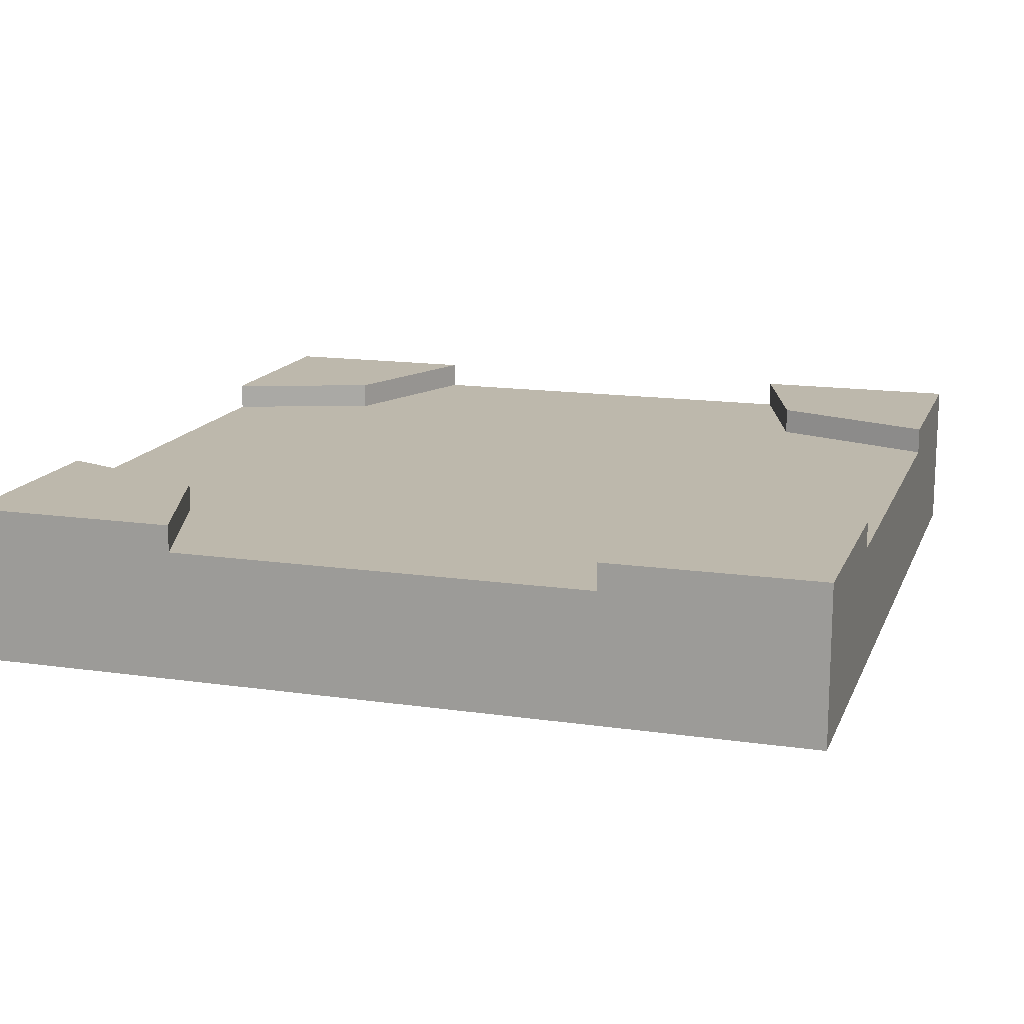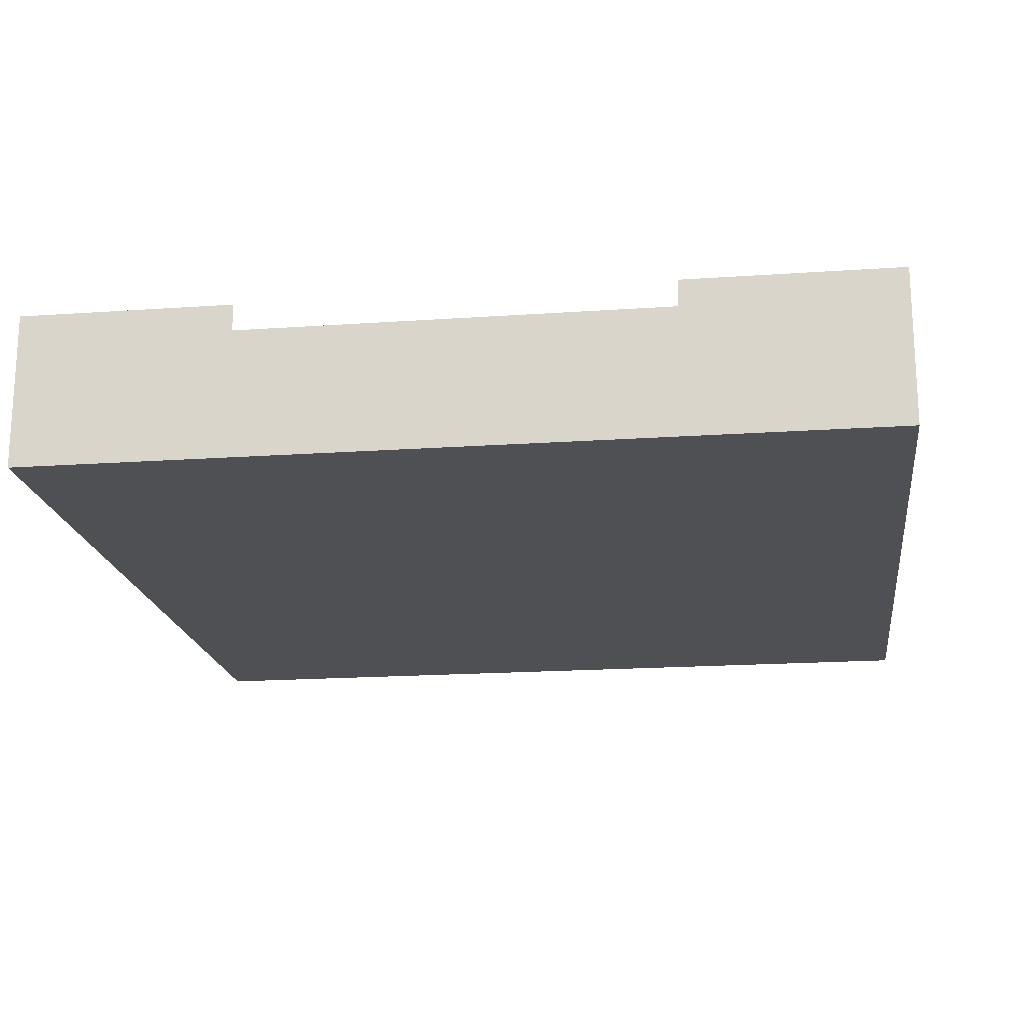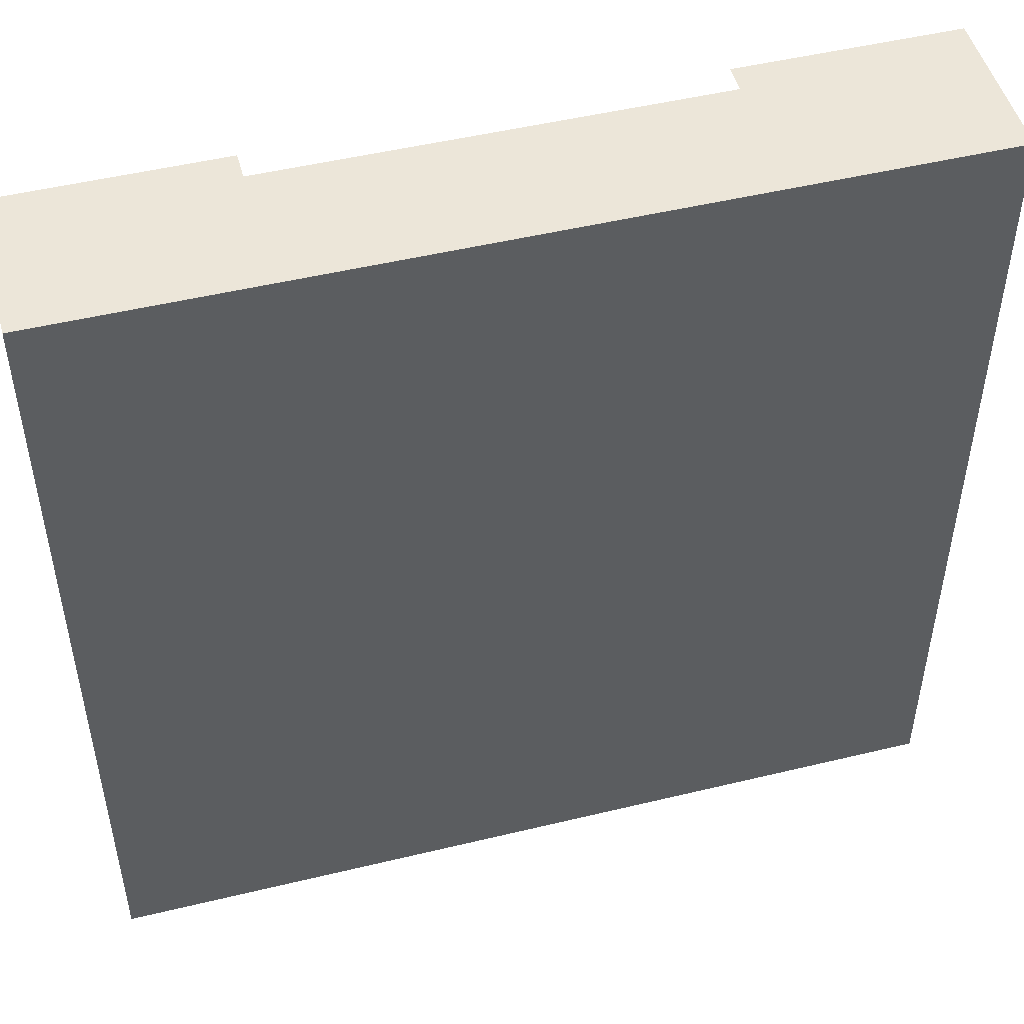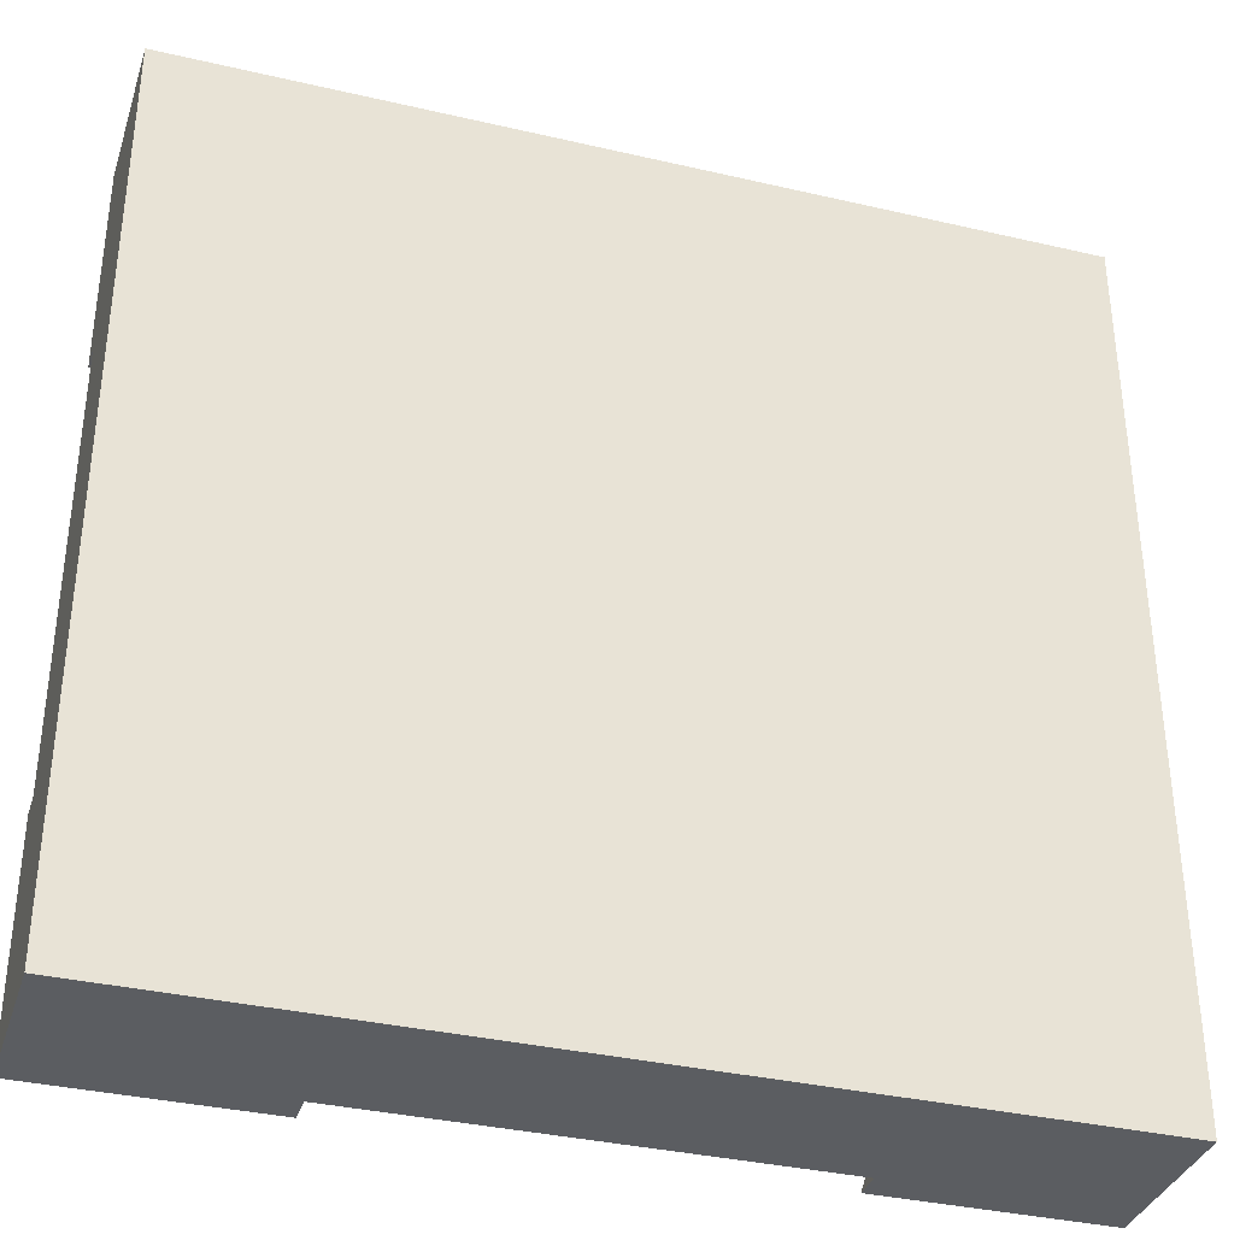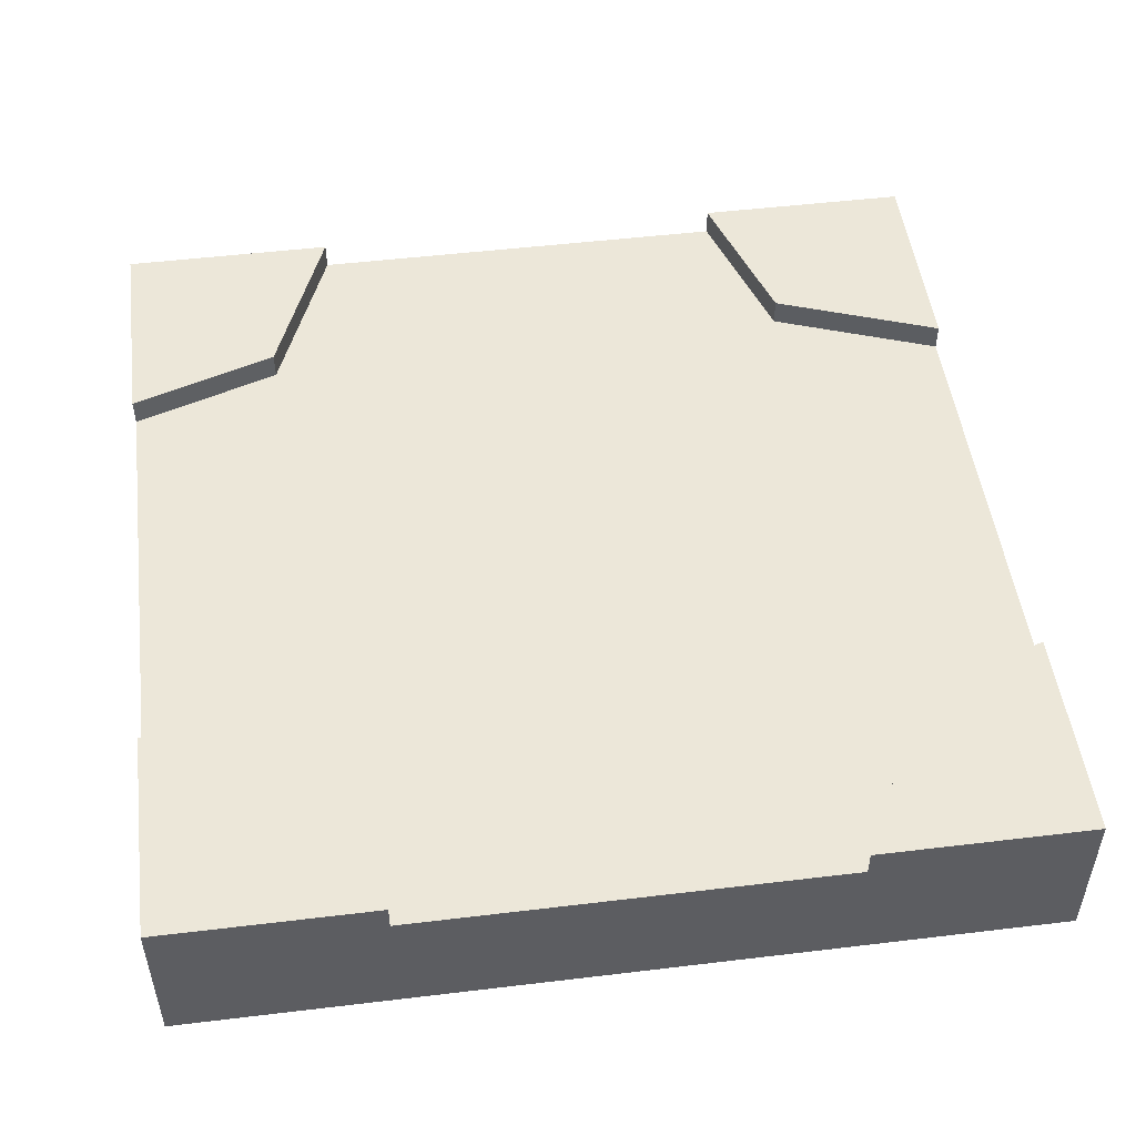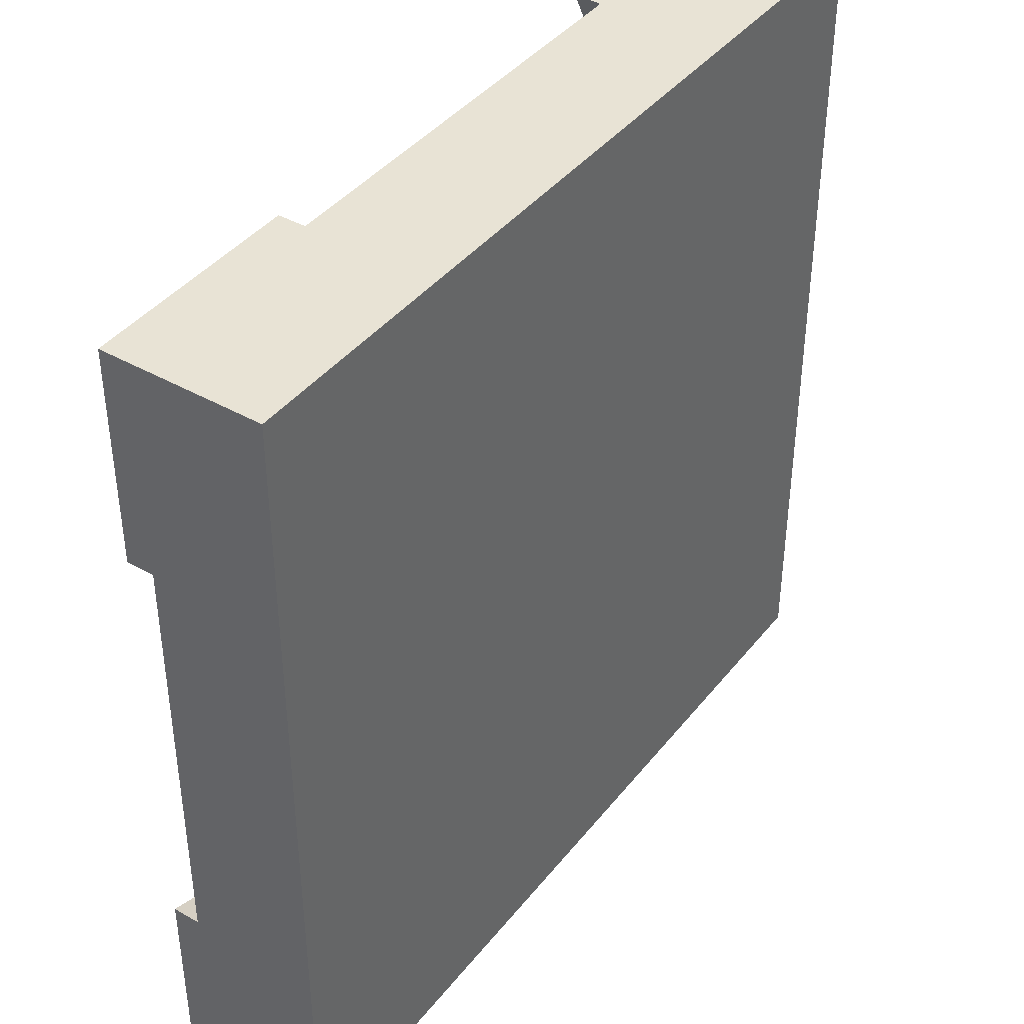
<metadata>
{"format":"obj","ext":"obj","renderer":"f3d","projection":"perspective","resolution":1024,"background":"white","views":[{"elev":14.9,"azim":17.3,"up":"+Y"},{"elev":-18.5,"azim":-82.4,"up":"+Y"},{"elev":49.3,"azim":-15.0,"up":"+Z"},{"elev":-35.5,"azim":-17.1,"up":"+Z"},{"elev":50.2,"azim":-7.5,"up":"+Y"},{"elev":41.0,"azim":-55.3,"up":"+Z"}]}
</metadata>
<code>
o roadTile_014
v -0 0.455 -2.25
v -0 0.3 -2.25
v -0 0.3 -0.75
v -0 0.455 -0.75
v -1e-06 0.55 -3
v -1e-06 0 -3
v -0 0 -0
v 0 0.55 0
v -0 0.55 -0.75
v -0 0.55 -2.25
v 0.75 0.55 -3
v 0.75 0.455 -3
v 0.75 0.3 -3
v 2.25 0.3 -3
v 2.25 0.455 -3
v 2.25 0.55 -3
v 3 0.55 -3
v 3 0 -3
v 0.5213 0.55 -2.425
v 0.5213 0.455 -2.425
v 0.569 0.455 -0.5405
v 0.75 0.455 -0
v 2.25 0.455 -0
v 2.527 0.455 -0.5595
v 3 0.455 -0.75
v 3 0.455 -2.25
v 2.42 0.455 -2.464
v 0.569 0.55 -0.5405
v 0.75 0.55 -0
v 3 0 -1e-06
v 3 0.55 -1e-06
v 2.25 0.55 -0
v 2.25 0.3 -0
v 0.75 0.3 -0
v 3 0.55 -2.25
v 3 0.3 -2.25
v 3 0.3 -0.75
v 3 0.55 -0.75
v 2.42 0.55 -2.464
v 2.527 0.55 -0.5595
f 2 4 1
f 20 10 1
f 21 24 27
f 4 28 21
f 27 16 15
f 26 39 27
f 37 26 25
f 24 38 25
f 23 40 24
f 34 23 22
f 21 29 22
f 14 12 15
f 12 19 20
f 2 3 4
f 20 19 10
f 20 1 4
f 21 22 23
f 20 4 21
f 15 12 27
f 12 20 27
f 25 26 24
f 26 27 24
f 20 21 27
f 21 23 24
f 4 9 28
f 27 39 16
f 26 35 39
f 37 36 26
f 24 40 38
f 23 32 40
f 34 33 23
f 21 28 29
f 14 13 12
f 12 11 19
f 6 7 3
f 6 14 18
f 5 19 11
f 8 28 9
f 7 30 34
f 7 18 30
f 30 18 36
f 17 39 35
f 31 40 32
f 10 5 1
f 5 6 2
f 1 5 2
f 7 8 3
f 8 9 4
f 4 3 8
f 3 2 6
f 6 5 13
f 5 11 12
f 12 13 5
f 16 17 15
f 17 18 14
f 15 17 14
f 6 13 14
f 5 10 19
f 8 29 28
f 30 31 33
f 31 32 23
f 23 33 31
f 29 8 22
f 8 7 34
f 22 8 34
f 30 33 34
f 7 6 18
f 38 31 25
f 31 30 37
f 25 31 37
f 18 17 36
f 17 35 26
f 26 36 17
f 36 37 30
f 17 16 39
f 31 38 40

</code>
